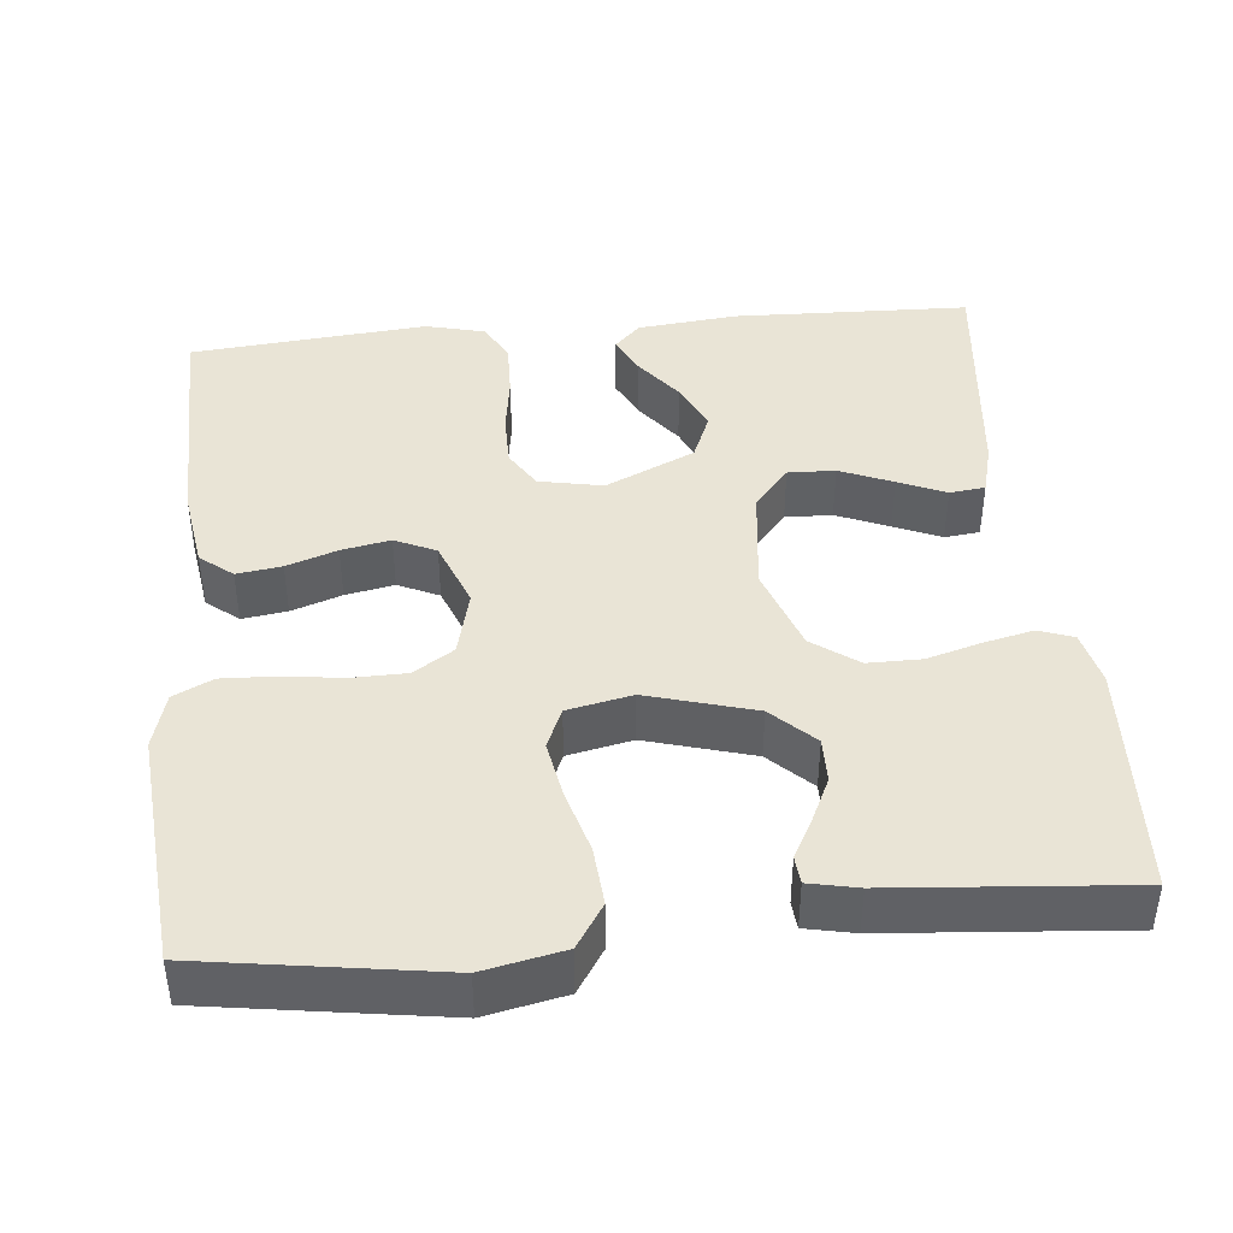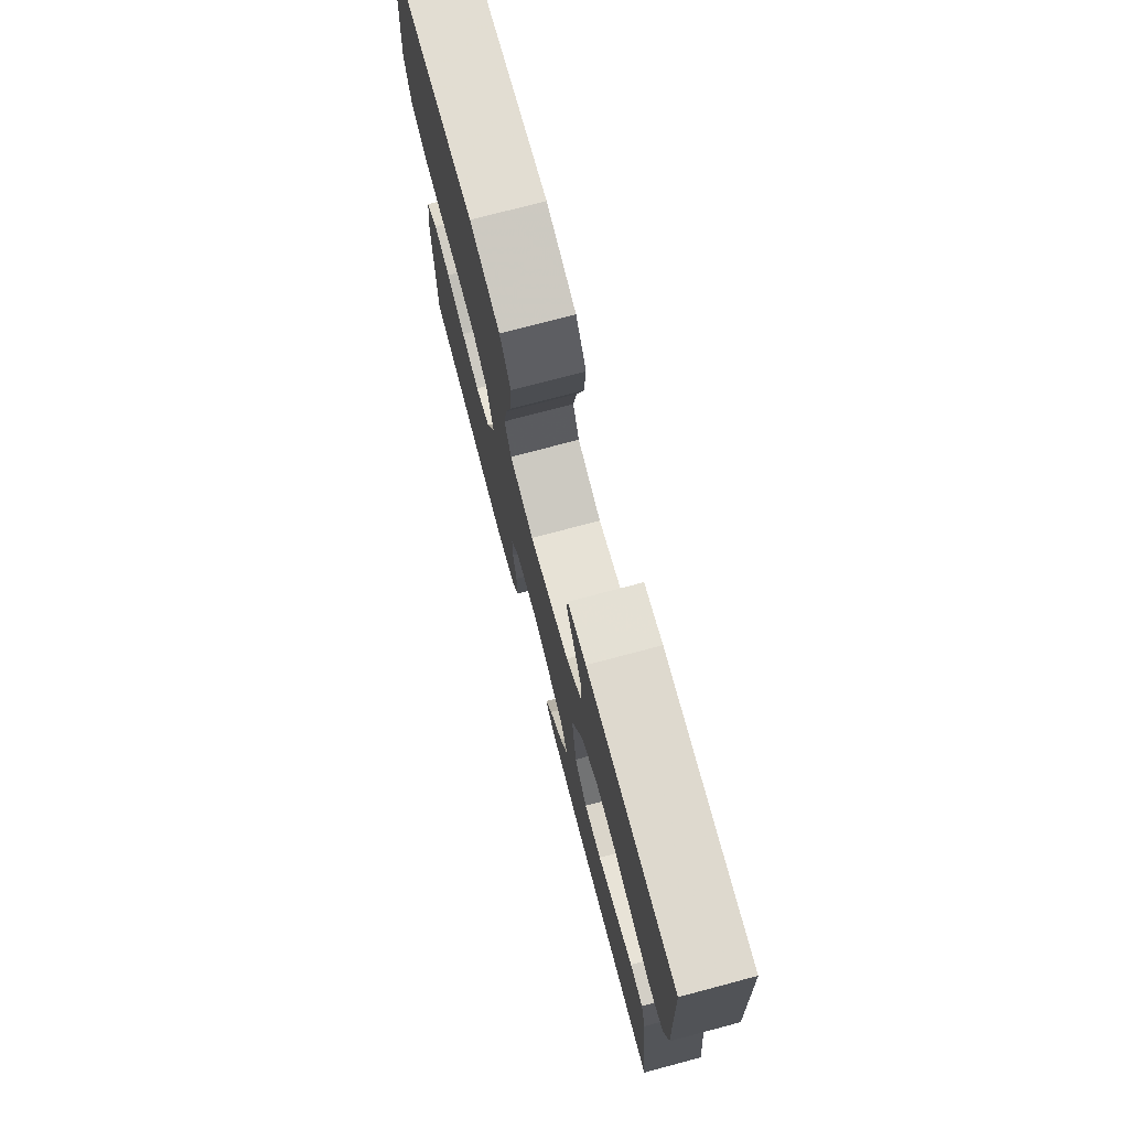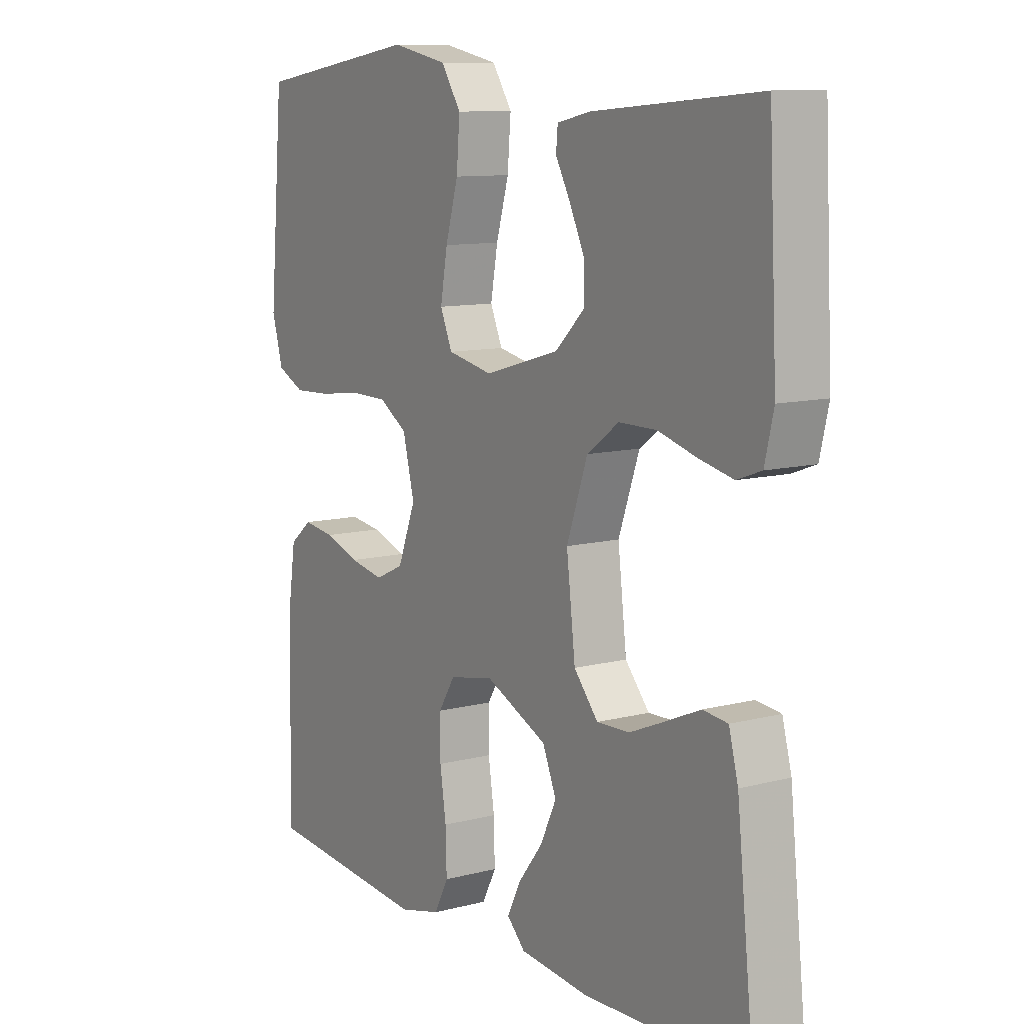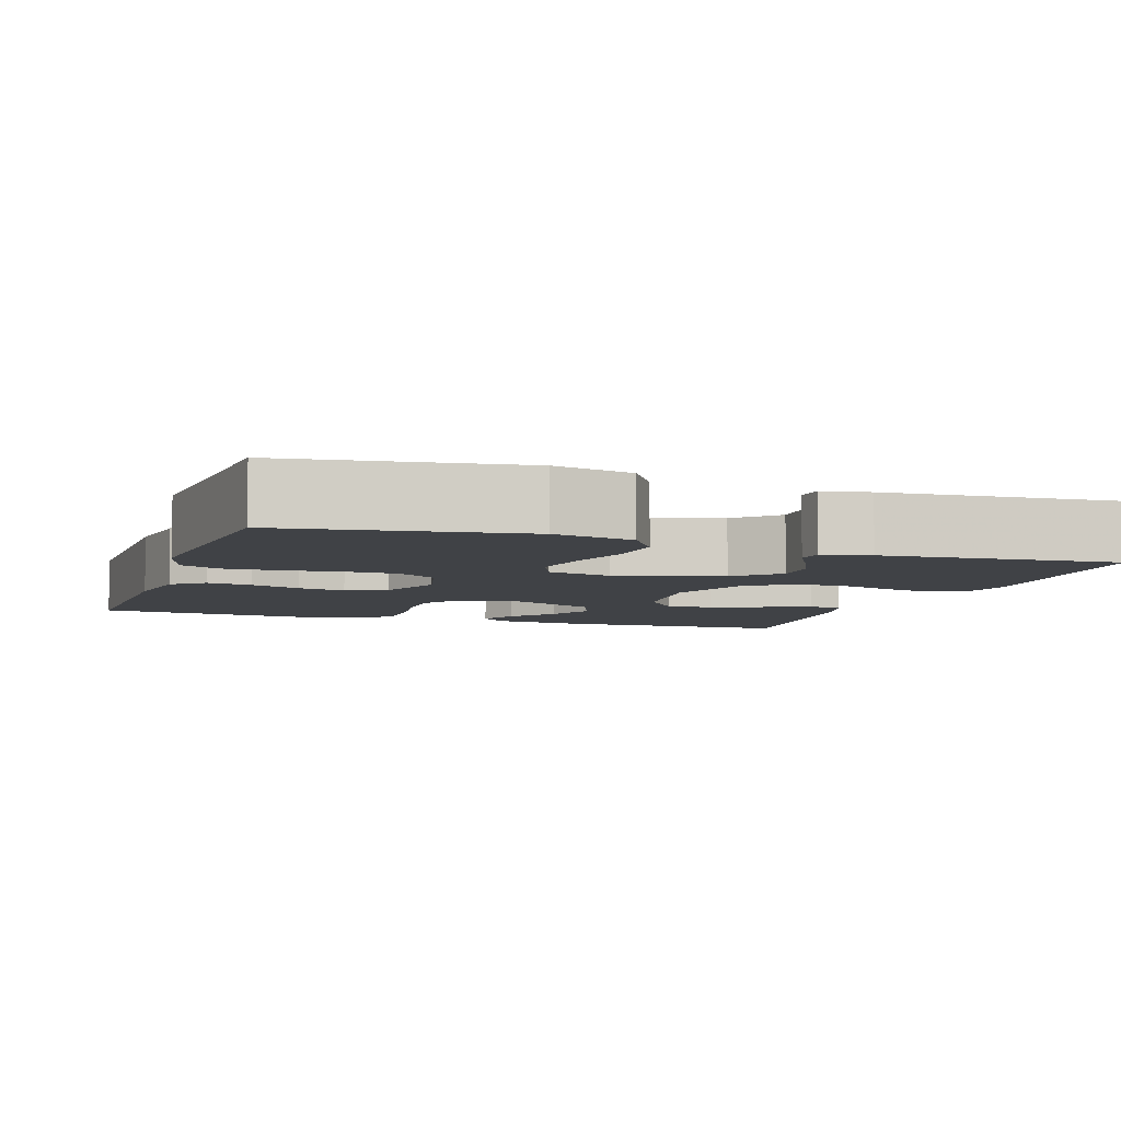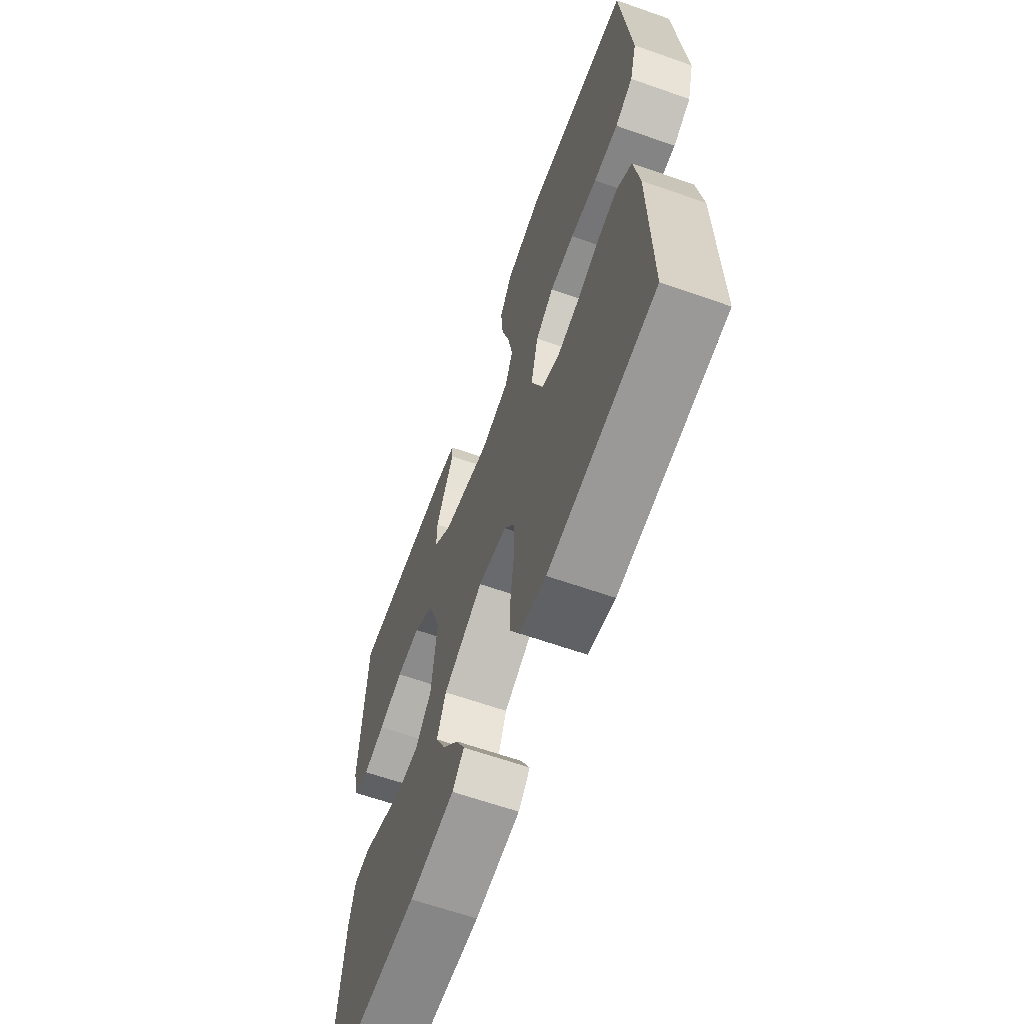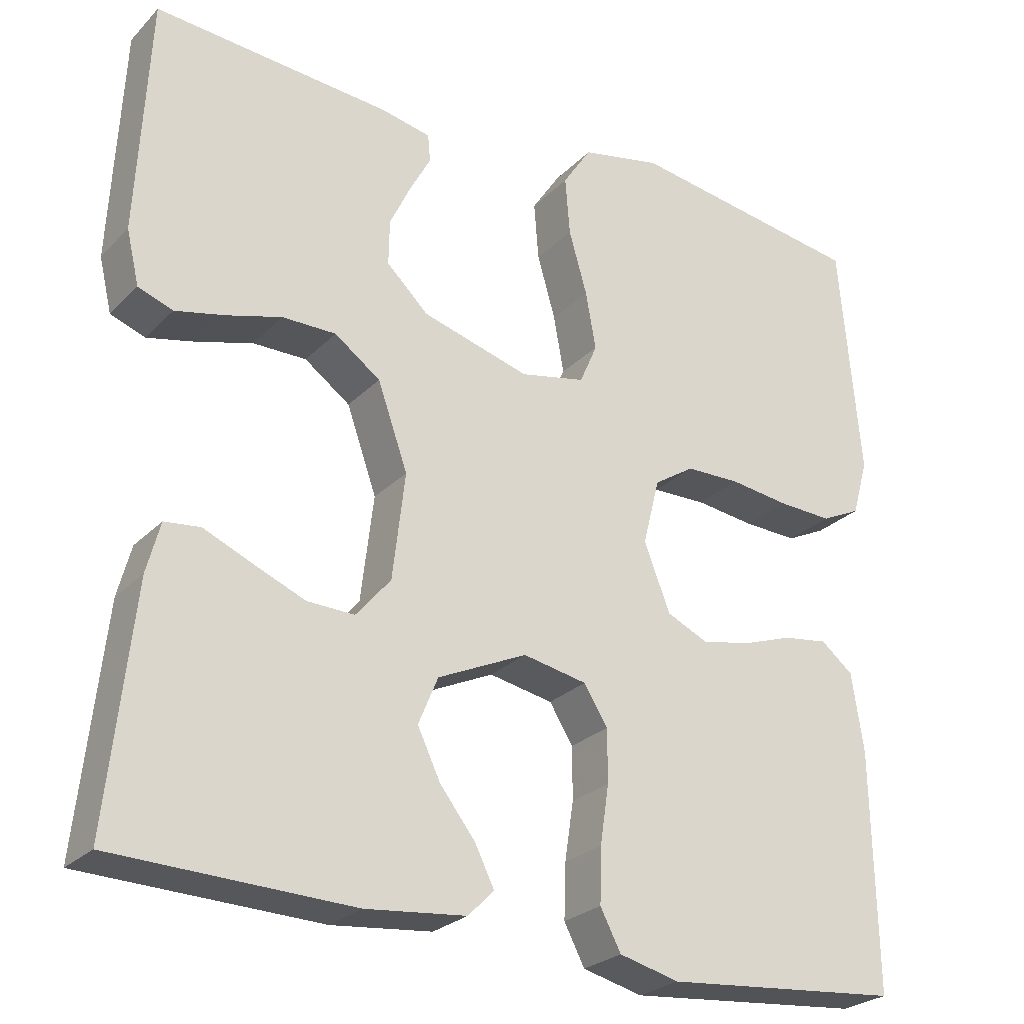
<metadata>
{"format":"obj","ext":"obj","renderer":"f3d","projection":"perspective","resolution":1024,"background":"white","views":[{"elev":42.5,"azim":-5.6,"up":"+Y"},{"elev":75.9,"azim":75.2,"up":"+Z"},{"elev":10.4,"azim":56.8,"up":"+Z"},{"elev":-6.2,"azim":-18.8,"up":"+Y"},{"elev":-64.0,"azim":-109.5,"up":"+Z"},{"elev":-25.8,"azim":146.9,"up":"+Z"}]}
</metadata>
<code>
v -0.5 0.07 -0.5
v -0.495 0.07 -0.2
v -0.48 0.07 -0.1
v -0.439 0.07 -0.067
v -0.382 0.07 -0.075
v -0.318 0.07 -0.097
v -0.256 0.07 -0.109
v -0.204 0.07 -0.085
v -0.171 0.07 0
v -0.192 0.07 0.084
v -0.243 0.07 0.117
v -0.312 0.07 0.118
v -0.387 0.07 0.108
v -0.456 0.07 0.105
v -0.506 0.07 0.129
v -0.526 0.07 0.2
v -0.5 0.07 0.5
v -0.2 0.07 0.546
v -0.098 0.07 0.525
v -0.062 0.07 0.47
v -0.068 0.07 0.396
v -0.091 0.07 0.316
v -0.104 0.07 0.243
v -0.082 0.07 0.192
v 0 0.07 0.175
v 0.136 0.07 0.214
v 0.189 0.07 0.265
v 0.188 0.07 0.322
v 0.161 0.07 0.379
v 0.135 0.07 0.427
v 0.138 0.07 0.462
v 0.2 0.07 0.475
v 0.5 0.07 0.5
v 0.515 0.07 0.2
v 0.499 0.07 0.132
v 0.455 0.07 0.116
v 0.393 0.07 0.13
v 0.323 0.07 0.15
v 0.255 0.07 0.15
v 0.197 0.07 0.108
v 0.159 0.07 0
v 0.175 0.07 -0.135
v 0.219 0.07 -0.187
v 0.279 0.07 -0.185
v 0.346 0.07 -0.157
v 0.406 0.07 -0.131
v 0.451 0.07 -0.136
v 0.468 0.07 -0.2
v 0.5 0.07 -0.5
v 0.2 0.07 -0.51
v 0.073 0.07 -0.497
v 0.04 0.07 -0.464
v 0.064 0.07 -0.415
v 0.109 0.07 -0.357
v 0.138 0.07 -0.296
v 0.113 0.07 -0.236
v 0 0.07 -0.184
v -0.081 0.07 -0.2
v -0.111 0.07 -0.248
v -0.111 0.07 -0.315
v -0.1 0.07 -0.389
v -0.098 0.07 -0.458
v -0.124 0.07 -0.508
v -0.2 0.07 -0.527
v -0.5 0 -0.5
v -0.495 0 -0.2
v -0.48 0 -0.1
v -0.439 0 -0.067
v -0.382 0 -0.075
v -0.318 0 -0.097
v -0.256 0 -0.109
v -0.204 0 -0.085
v -0.171 0 0
v -0.192 0 0.084
v -0.243 0 0.117
v -0.312 0 0.118
v -0.387 0 0.108
v -0.456 0 0.105
v -0.506 0 0.129
v -0.526 0 0.2
v -0.5 0 0.5
v -0.2 0 0.546
v -0.098 0 0.525
v -0.062 0 0.47
v -0.068 0 0.396
v -0.091 0 0.316
v -0.104 0 0.243
v -0.082 0 0.192
v 0 0 0.175
v 0.136 0 0.214
v 0.189 0 0.265
v 0.188 0 0.322
v 0.161 0 0.379
v 0.135 0 0.427
v 0.138 0 0.462
v 0.2 0 0.475
v 0.5 0 0.5
v 0.515 0 0.2
v 0.499 0 0.132
v 0.455 0 0.116
v 0.393 0 0.13
v 0.323 0 0.15
v 0.255 0 0.15
v 0.197 0 0.108
v 0.159 0 0
v 0.175 0 -0.135
v 0.219 0 -0.187
v 0.279 0 -0.185
v 0.346 0 -0.157
v 0.406 0 -0.131
v 0.451 0 -0.136
v 0.468 0 -0.2
v 0.5 0 -0.5
v 0.2 0 -0.51
v 0.073 0 -0.497
v 0.04 0 -0.464
v 0.064 0 -0.415
v 0.109 0 -0.357
v 0.138 0 -0.296
v 0.113 0 -0.236
v 0 0 -0.184
v -0.081 0 -0.2
v -0.111 0 -0.248
v -0.111 0 -0.315
v -0.1 0 -0.389
v -0.098 0 -0.458
v -0.124 0 -0.508
v -0.2 0 -0.527
f 60 61 62 63
f 59 60 63 64
f 51 52 53 54
f 51 54 55
f 50 51 55
f 49 50 55
f 48 49 55 56
f 45 46 47 48
f 44 45 48
f 43 44 48 56
f 35 36 37 38
f 33 34 35 38
f 33 38 39
f 32 33 39 40
f 29 30 31 32
f 28 29 32
f 27 28 32 40
f 19 20 21 22
f 19 22 23
f 18 19 23
f 17 18 23
f 16 17 23 24
f 12 13 14 15
f 11 12 15 16
f 3 4 5 6
f 3 6 7
f 2 3 7
f 59 64 1 2
f 58 59 2 7
f 57 58 7 8
f 42 43 56 57
f 41 42 57 8
f 26 27 40 41
f 25 26 41 8
f 11 16 24 25
f 10 11 25
f 9 10 25
f 8 9 25
f 127 126 125 124
f 128 127 124 123
f 118 117 116 115
f 119 118 115
f 119 115 114
f 119 114 113
f 120 119 113 112
f 112 111 110 109
f 112 109 108
f 120 112 108 107
f 102 101 100 99
f 102 99 98 97
f 103 102 97
f 104 103 97 96
f 96 95 94 93
f 96 93 92
f 104 96 92 91
f 86 85 84 83
f 87 86 83
f 87 83 82
f 87 82 81
f 88 87 81 80
f 79 78 77 76
f 80 79 76 75
f 70 69 68 67
f 71 70 67
f 71 67 66
f 66 65 128 123
f 71 66 123 122
f 72 71 122 121
f 121 120 107 106
f 72 121 106 105
f 105 104 91 90
f 72 105 90 89
f 89 88 80 75
f 89 75 74
f 89 74 73
f 89 73 72
f 1 65 66 2
f 2 66 67 3
f 3 67 68 4
f 4 68 69 5
f 5 69 70 6
f 6 70 71 7
f 7 71 72 8
f 8 72 73 9
f 9 73 74 10
f 10 74 75 11
f 11 75 76 12
f 12 76 77 13
f 13 77 78 14
f 14 78 79 15
f 15 79 80 16
f 16 80 81 17
f 17 81 82 18
f 18 82 83 19
f 19 83 84 20
f 20 84 85 21
f 21 85 86 22
f 22 86 87 23
f 23 87 88 24
f 24 88 89 25
f 25 89 90 26
f 26 90 91 27
f 27 91 92 28
f 28 92 93 29
f 29 93 94 30
f 30 94 95 31
f 31 95 96 32
f 32 96 97 33
f 33 97 98 34
f 34 98 99 35
f 35 99 100 36
f 36 100 101 37
f 37 101 102 38
f 38 102 103 39
f 39 103 104 40
f 40 104 105 41
f 41 105 106 42
f 42 106 107 43
f 43 107 108 44
f 44 108 109 45
f 45 109 110 46
f 46 110 111 47
f 47 111 112 48
f 48 112 113 49
f 49 113 114 50
f 50 114 115 51
f 51 115 116 52
f 52 116 117 53
f 53 117 118 54
f 54 118 119 55
f 55 119 120 56
f 56 120 121 57
f 57 121 122 58
f 58 122 123 59
f 59 123 124 60
f 60 124 125 61
f 61 125 126 62
f 62 126 127 63
f 63 127 128 64
f 64 128 65 1

</code>
